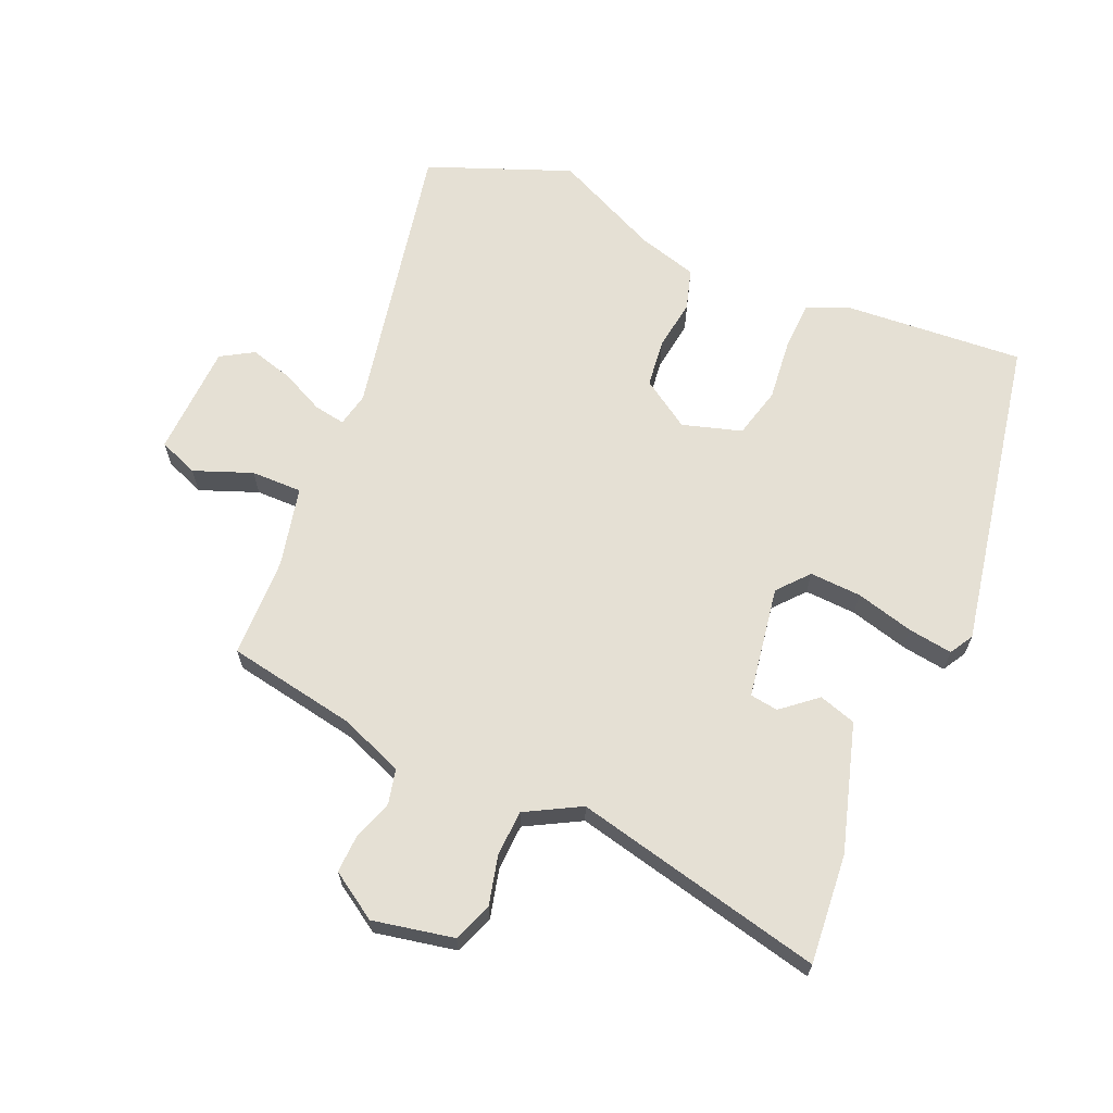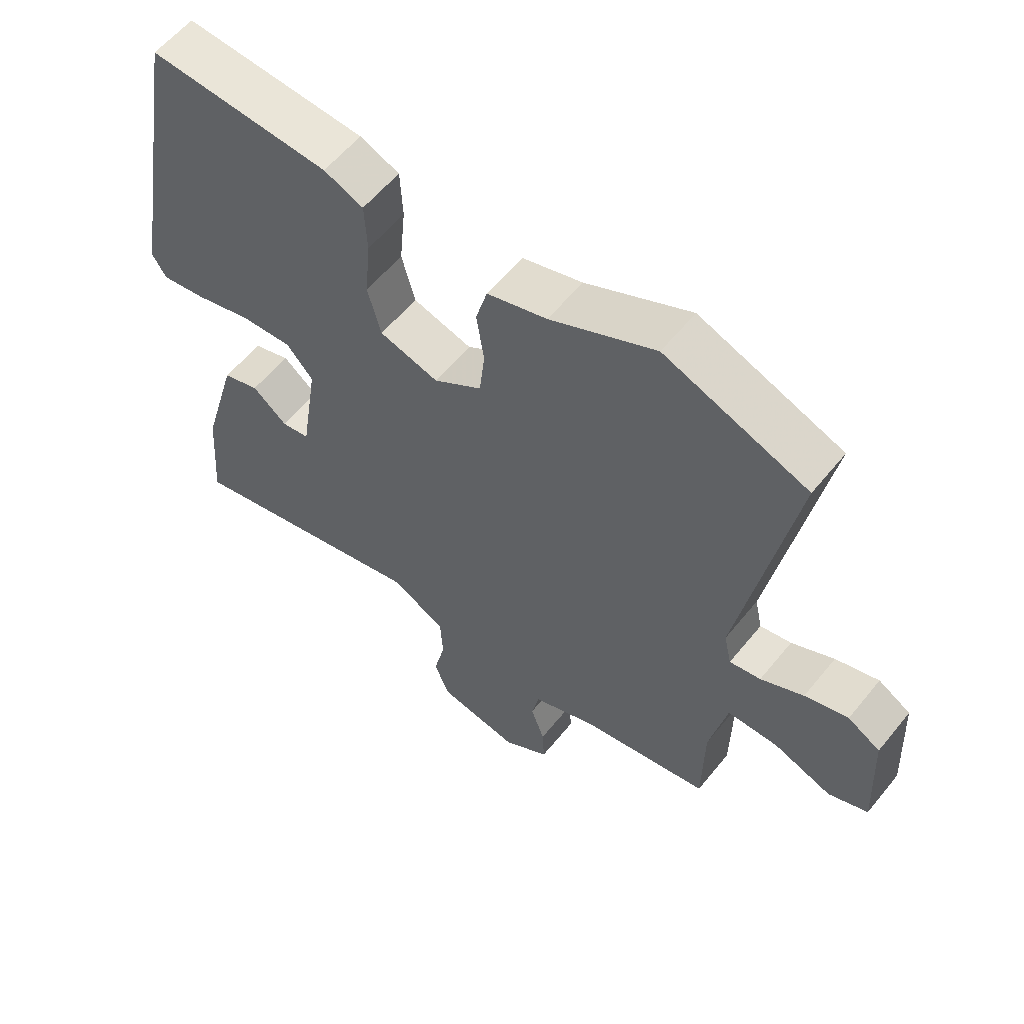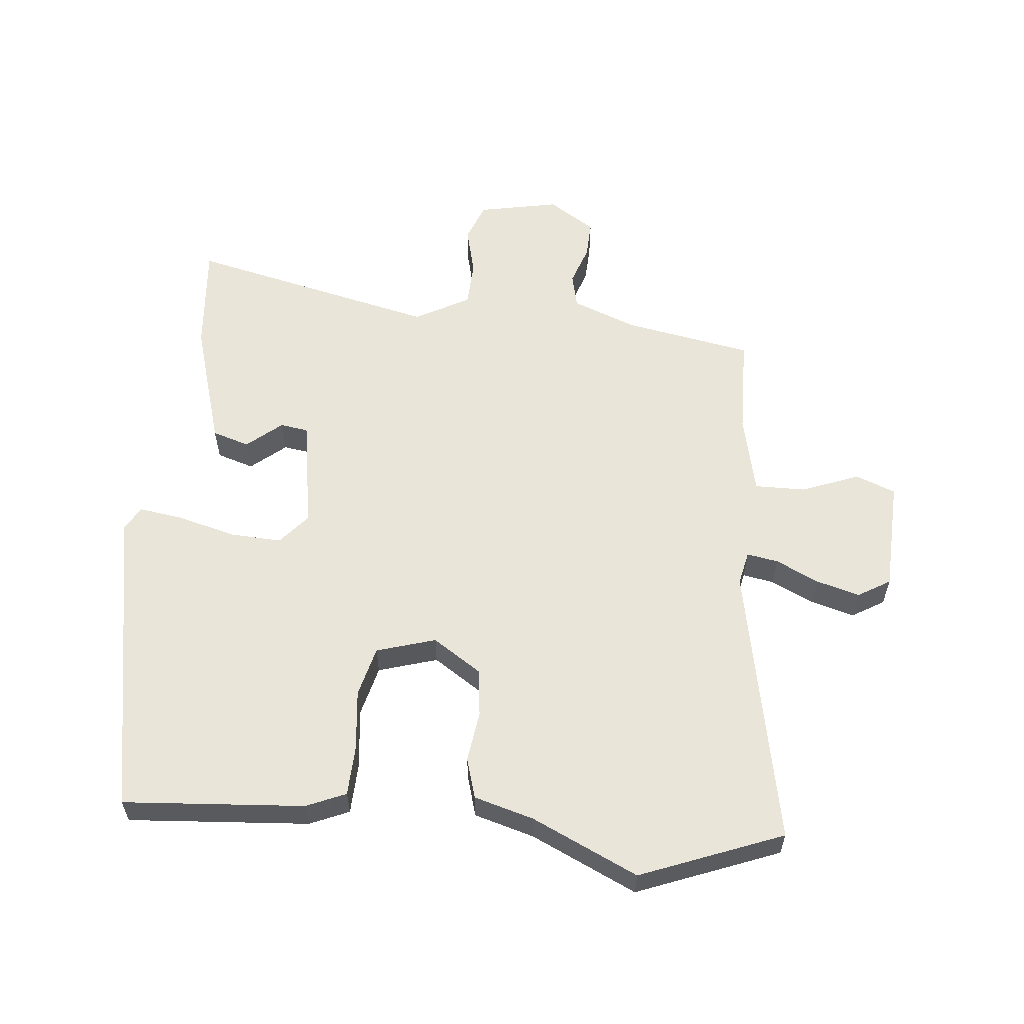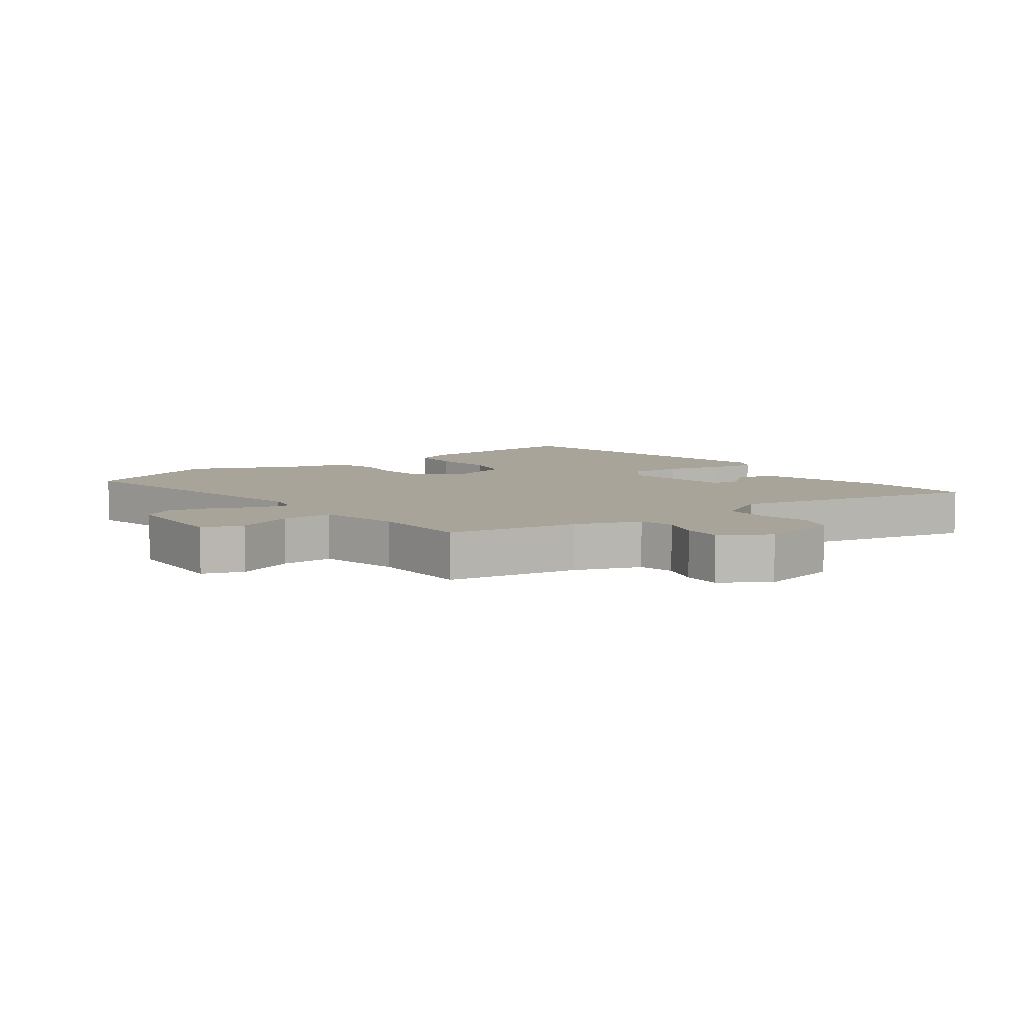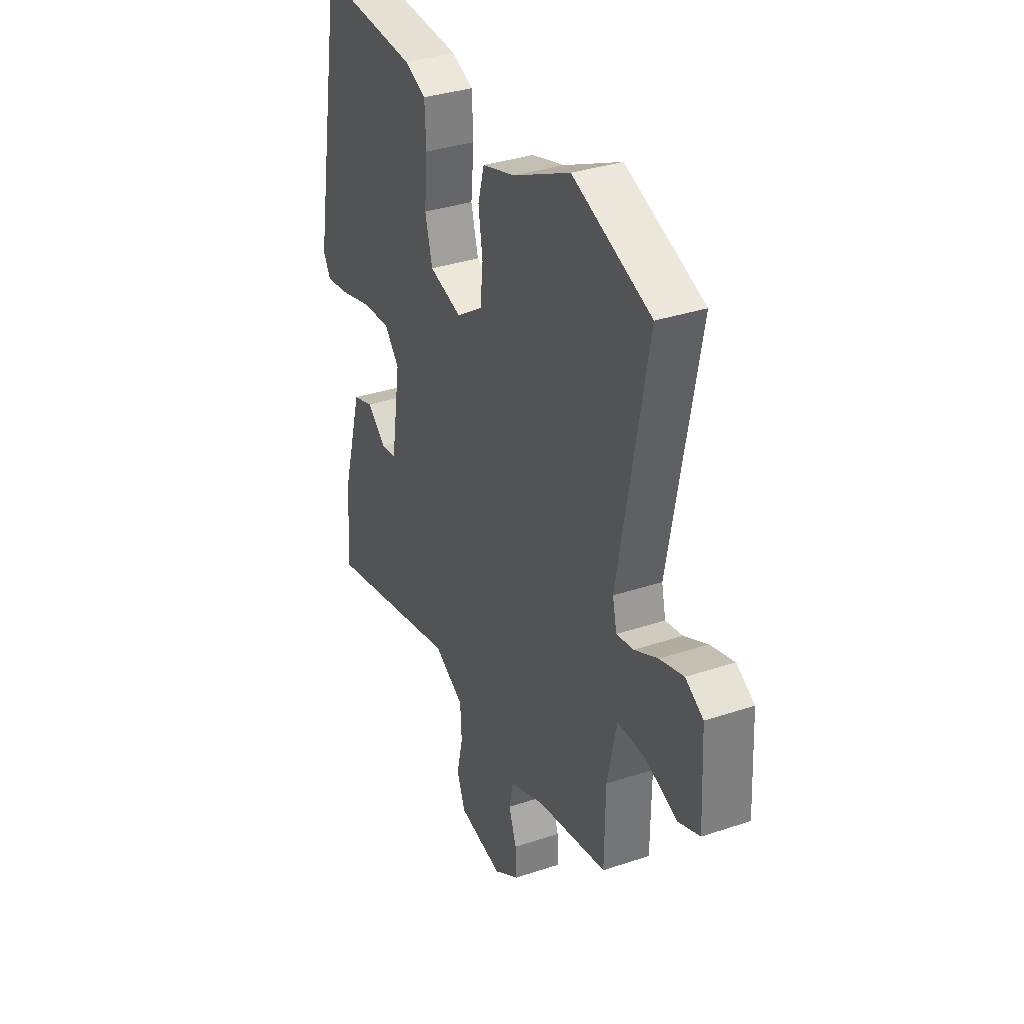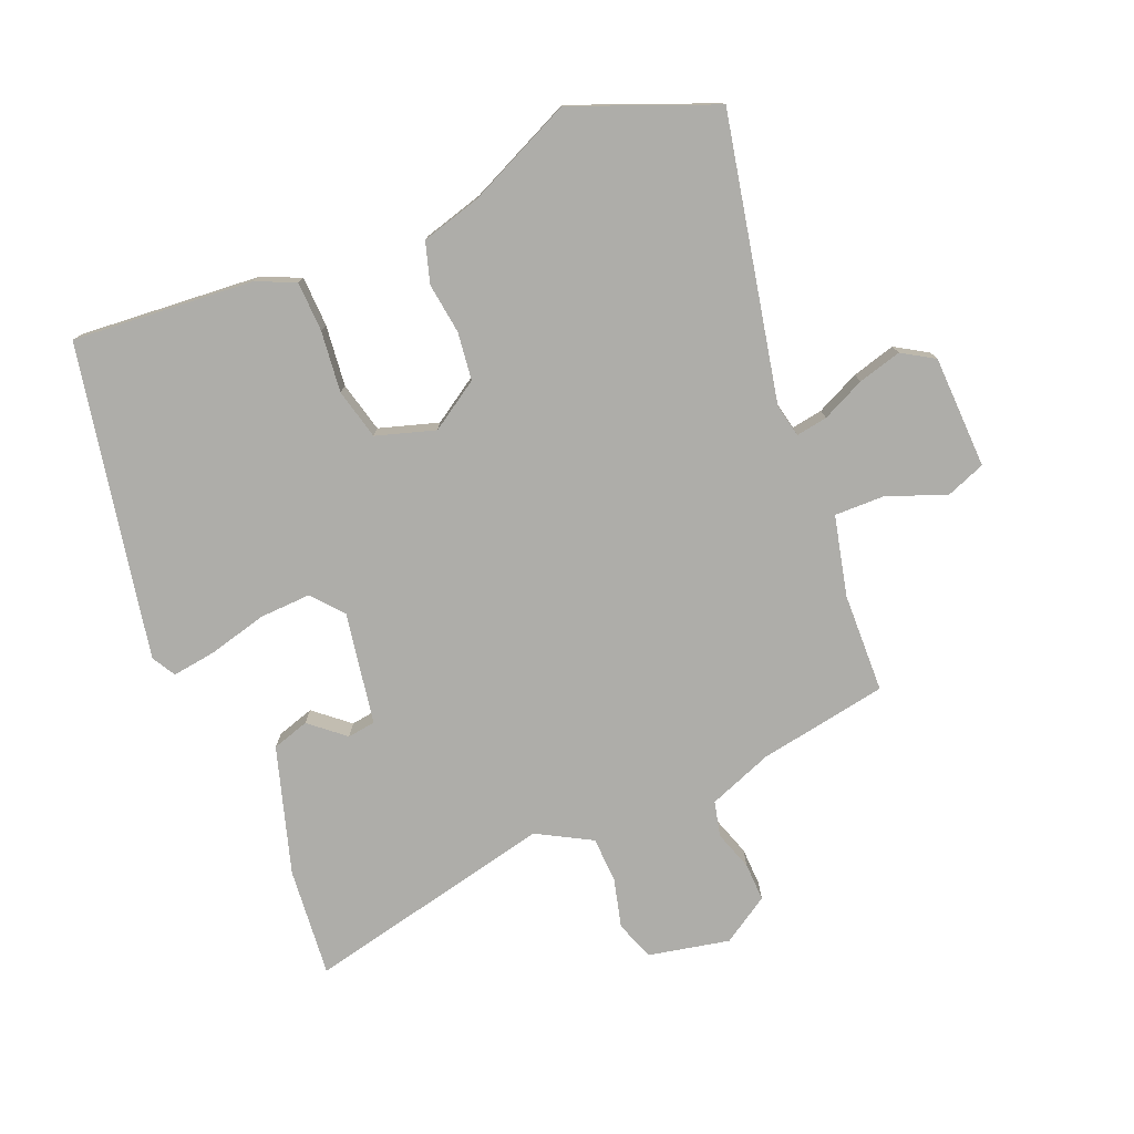
<metadata>
{"format":"obj","ext":"obj","renderer":"f3d","projection":"perspective","resolution":1024,"background":"white","views":[{"elev":65.6,"azim":-157.3,"up":"+Y"},{"elev":58.5,"azim":38.7,"up":"+Z"},{"elev":58.5,"azim":4.9,"up":"+Y"},{"elev":7.3,"azim":142.4,"up":"+Y"},{"elev":34.3,"azim":65.7,"up":"+Z"},{"elev":-77.1,"azim":21.4,"up":"+Y"}]}
</metadata>
<code>
v 0.356 0.07 0.555
v 0.58 0.07 0.47
v 0.497 0.07 0.026
v 0.509 0.07 -0.027
v 0.558 0.07 -0.018
v 0.625 0.07 0.015
v 0.693 0.07 0.035
v 0.744 0.07 0.005
v 0.753 0.07 -0.172
v 0.691 0.07 -0.197
v 0.6 0.07 -0.163
v 0.52 0.07 -0.163
v 0.493 0.07 -0.289
v 0.491 0.07 -0.446
v 0.289 0.07 -0.485
v 0.189 0.07 -0.525
v 0.177 0.07 -0.58
v 0.199 0.07 -0.642
v 0.202 0.07 -0.702
v 0.129 0.07 -0.75
v 0.002 0.07 -0.726
v -0.022 0.07 -0.665
v -0.004 0.07 -0.588
v -0.008 0.07 -0.516
v -0.094 0.07 -0.47
v -0.485 0.07 -0.564
v -0.472 0.07 -0.392
v -0.415 0.07 -0.192
v -0.357 0.07 -0.173
v -0.302 0.07 -0.218
v -0.258 0.07 -0.211
v -0.231 0.07 -0.035
v -0.273 0.07 0.013
v -0.354 0.07 0.008
v -0.444 0.07 -0.017
v -0.514 0.07 -0.028
v -0.536 0.07 0.009
v -0.449 0.07 0.503
v -0.164 0.07 0.485
v -0.102 0.07 0.459
v -0.098 0.07 0.38
v -0.107 0.07 0.284
v -0.086 0.07 0.205
v 0.007 0.07 0.178
v 0.083 0.07 0.229
v 0.091 0.07 0.304
v 0.079 0.07 0.384
v 0.097 0.07 0.448
v 0.191 0.07 0.476
v 0.356 0 0.555
v 0.58 0 0.47
v 0.497 0 0.026
v 0.509 0 -0.027
v 0.558 0 -0.018
v 0.625 0 0.015
v 0.693 0 0.035
v 0.744 0 0.005
v 0.753 0 -0.172
v 0.691 0 -0.197
v 0.6 0 -0.163
v 0.52 0 -0.163
v 0.493 0 -0.289
v 0.491 0 -0.446
v 0.289 0 -0.485
v 0.189 0 -0.525
v 0.177 0 -0.58
v 0.199 0 -0.642
v 0.202 0 -0.702
v 0.129 0 -0.75
v 0.002 0 -0.726
v -0.022 0 -0.665
v -0.004 0 -0.588
v -0.008 0 -0.516
v -0.094 0 -0.47
v -0.485 0 -0.564
v -0.472 0 -0.392
v -0.415 0 -0.192
v -0.357 0 -0.173
v -0.302 0 -0.218
v -0.258 0 -0.211
v -0.231 0 -0.035
v -0.273 0 0.013
v -0.354 0 0.008
v -0.444 0 -0.017
v -0.514 0 -0.028
v -0.536 0 0.009
v -0.449 0 0.503
v -0.164 0 0.485
v -0.102 0 0.459
v -0.098 0 0.38
v -0.107 0 0.284
v -0.086 0 0.205
v 0.007 0 0.178
v 0.083 0 0.229
v 0.091 0 0.304
v 0.079 0 0.384
v 0.097 0 0.448
v 0.191 0 0.476
f 46 47 48 49
f 45 46 49 1
f 39 40 41 42
f 39 42 43
f 38 39 43
f 37 38 43
f 34 35 36 37
f 33 34 37 43
f 32 33 43 44
f 27 28 29 30
f 25 26 27 30
f 24 25 30 31
f 20 21 22 23
f 20 23 24
f 17 18 19 20
f 16 17 20 24
f 15 16 24 31
f 13 14 15 31
f 8 9 10 11
f 8 11 12
f 5 6 7 8
f 4 5 8 12
f 3 4 12 13
f 45 1 2 3
f 31 32 44 45
f 3 13 31 45
f 98 97 96 95
f 50 98 95 94
f 91 90 89 88
f 92 91 88
f 92 88 87
f 92 87 86
f 86 85 84 83
f 92 86 83 82
f 93 92 82 81
f 79 78 77 76
f 79 76 75 74
f 80 79 74 73
f 72 71 70 69
f 73 72 69
f 69 68 67 66
f 73 69 66 65
f 80 73 65 64
f 80 64 63 62
f 60 59 58 57
f 61 60 57
f 57 56 55 54
f 61 57 54 53
f 62 61 53 52
f 52 51 50 94
f 94 93 81 80
f 94 80 62 52
f 1 50 51 2
f 2 51 52 3
f 3 52 53 4
f 4 53 54 5
f 5 54 55 6
f 6 55 56 7
f 7 56 57 8
f 8 57 58 9
f 9 58 59 10
f 10 59 60 11
f 11 60 61 12
f 12 61 62 13
f 13 62 63 14
f 14 63 64 15
f 15 64 65 16
f 16 65 66 17
f 17 66 67 18
f 18 67 68 19
f 19 68 69 20
f 20 69 70 21
f 21 70 71 22
f 22 71 72 23
f 23 72 73 24
f 24 73 74 25
f 25 74 75 26
f 26 75 76 27
f 27 76 77 28
f 28 77 78 29
f 29 78 79 30
f 30 79 80 31
f 31 80 81 32
f 32 81 82 33
f 33 82 83 34
f 34 83 84 35
f 35 84 85 36
f 36 85 86 37
f 37 86 87 38
f 38 87 88 39
f 39 88 89 40
f 40 89 90 41
f 41 90 91 42
f 42 91 92 43
f 43 92 93 44
f 44 93 94 45
f 45 94 95 46
f 46 95 96 47
f 47 96 97 48
f 48 97 98 49
f 49 98 50 1

</code>
